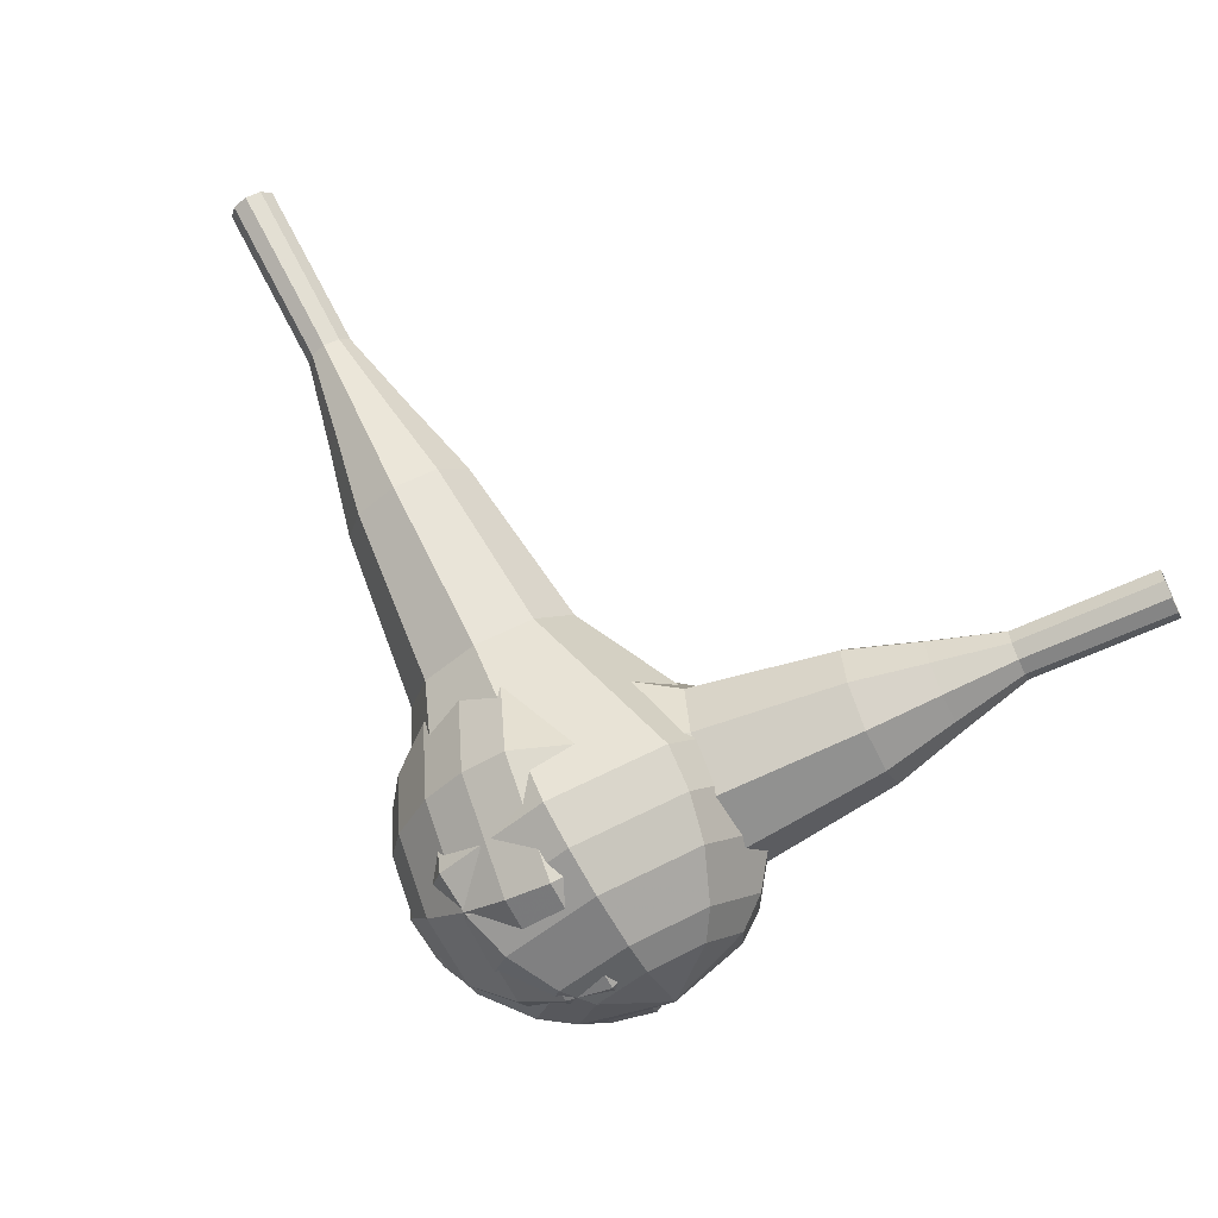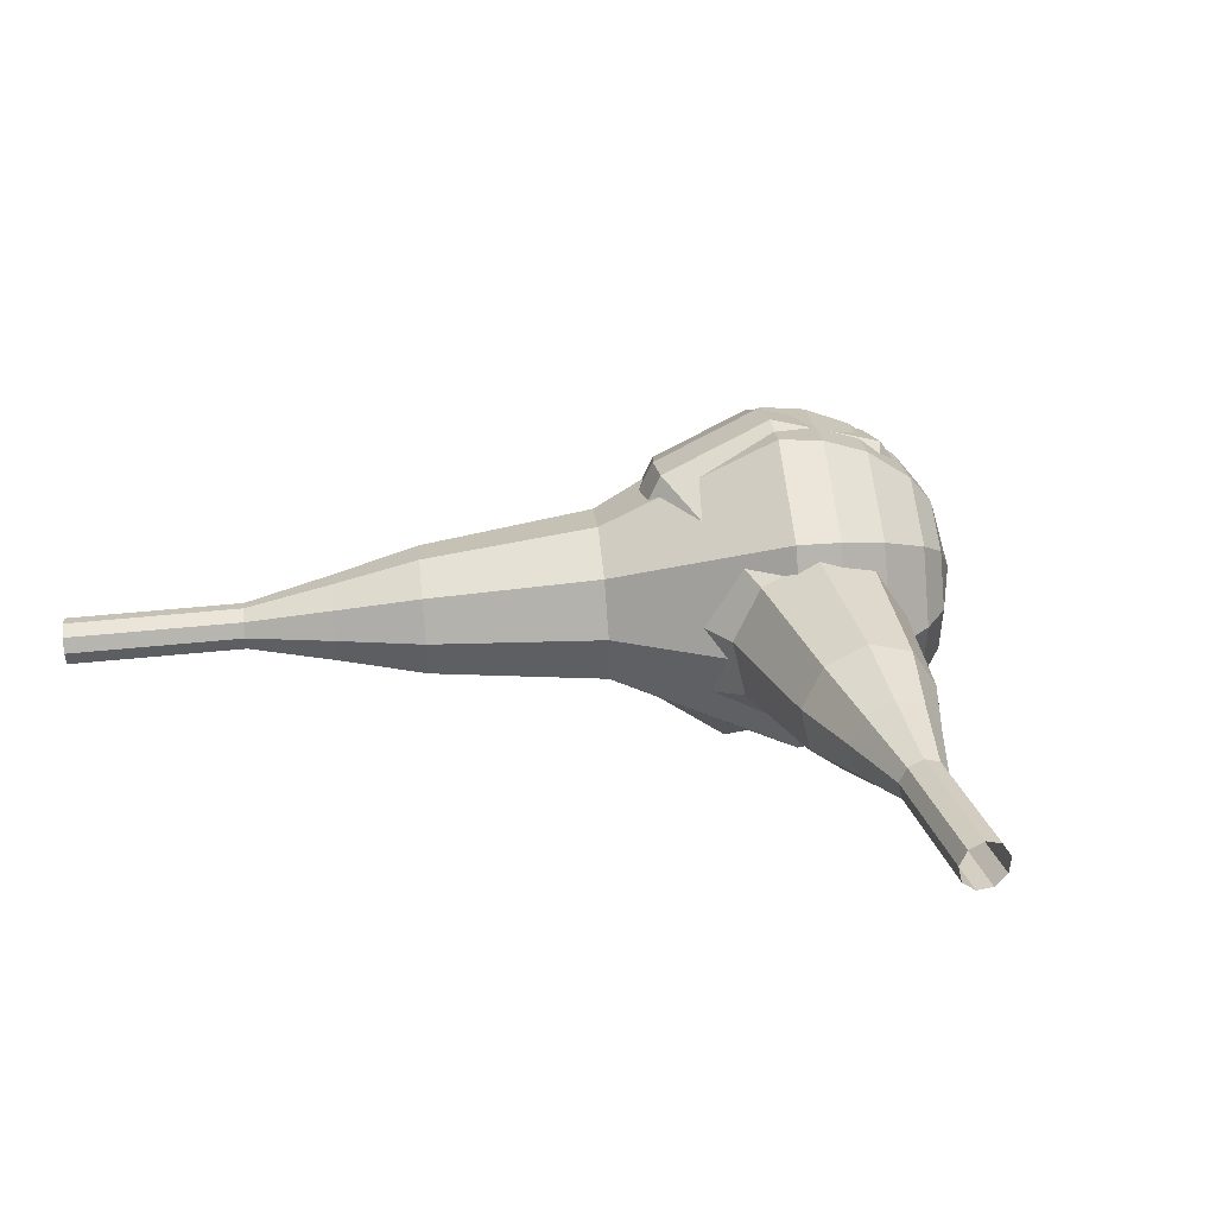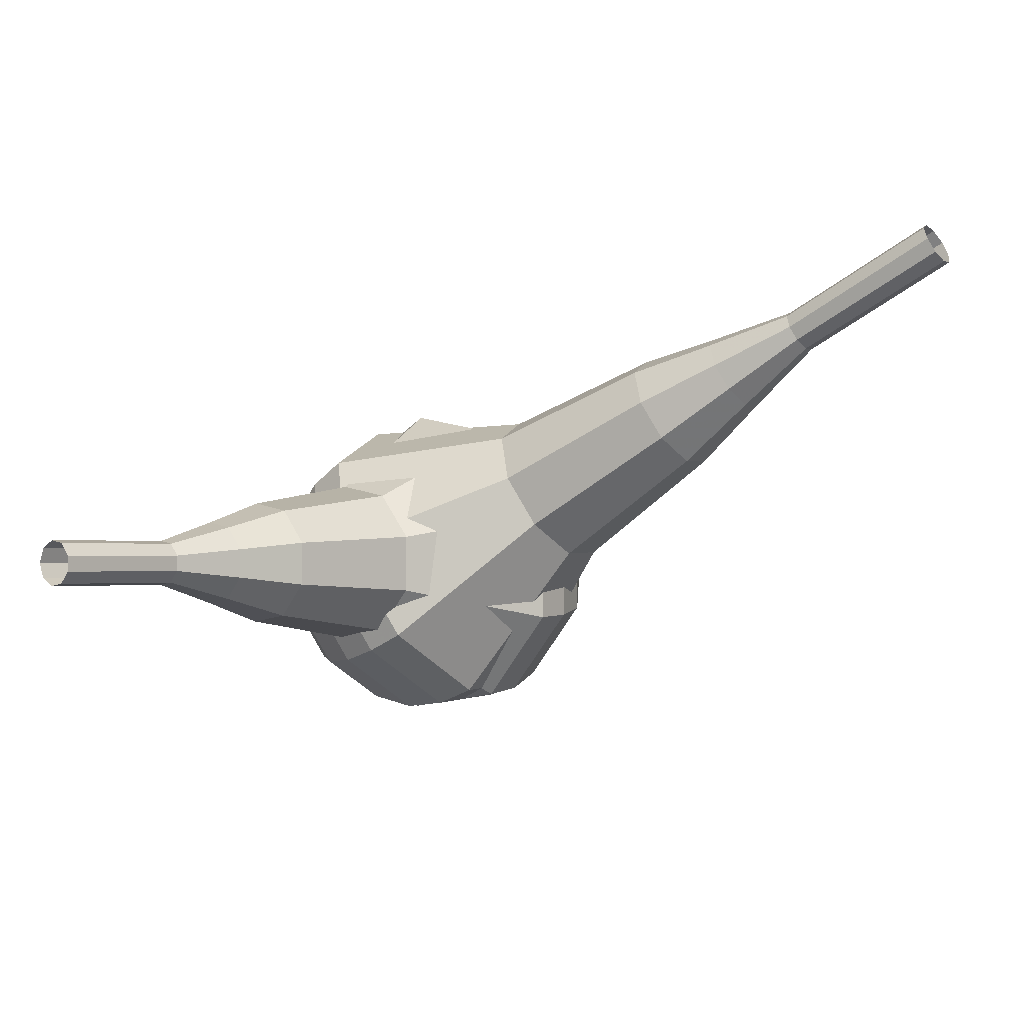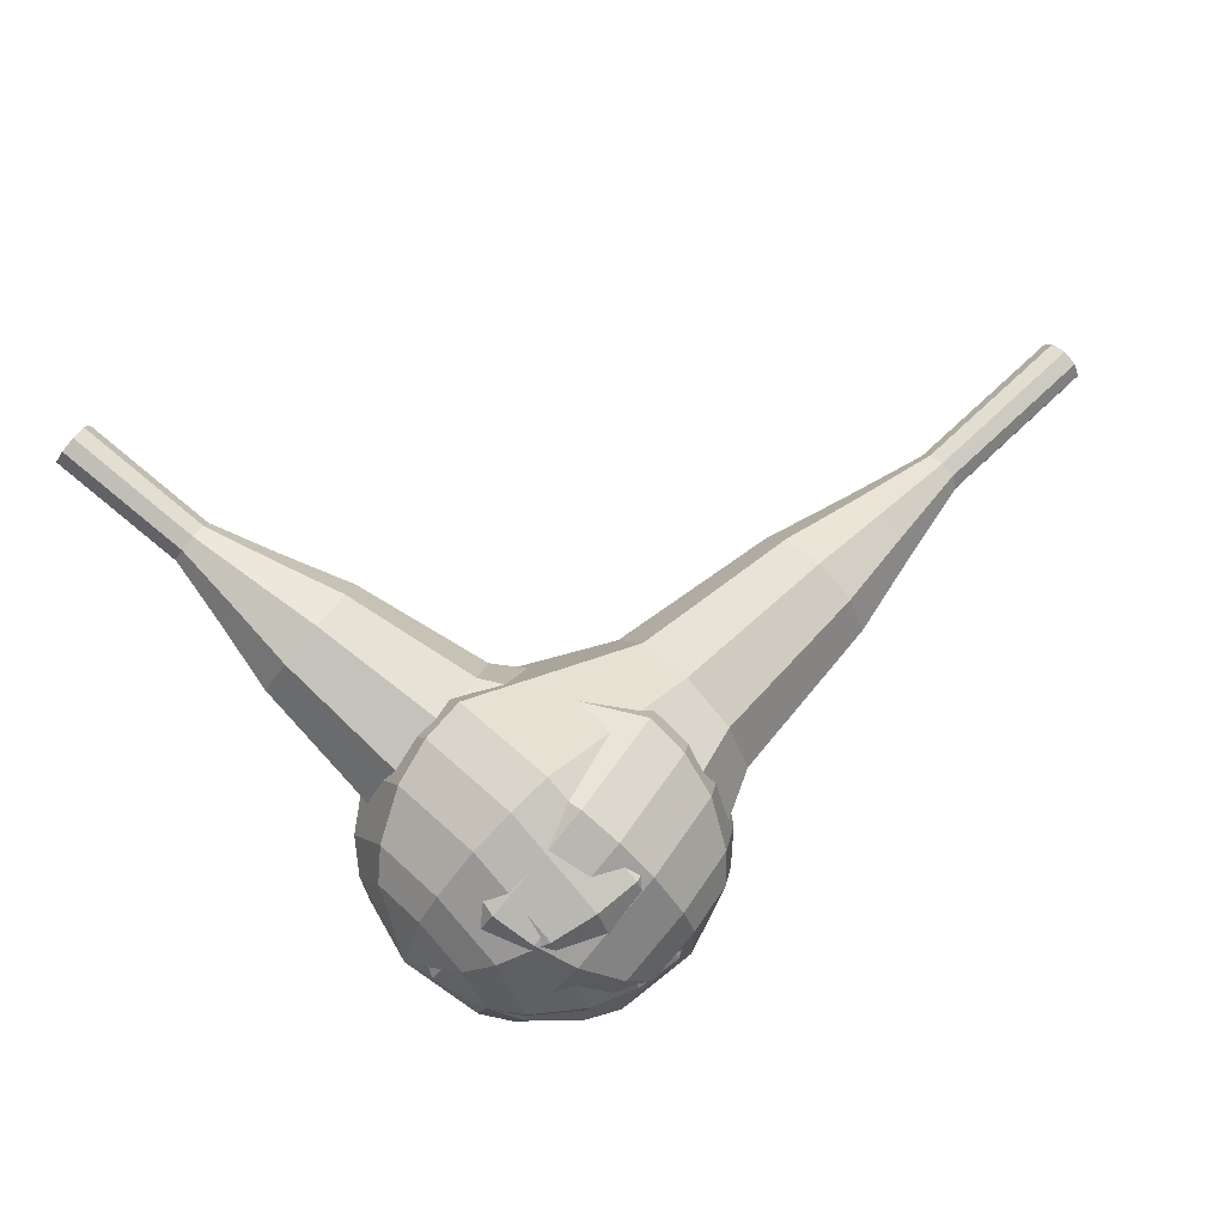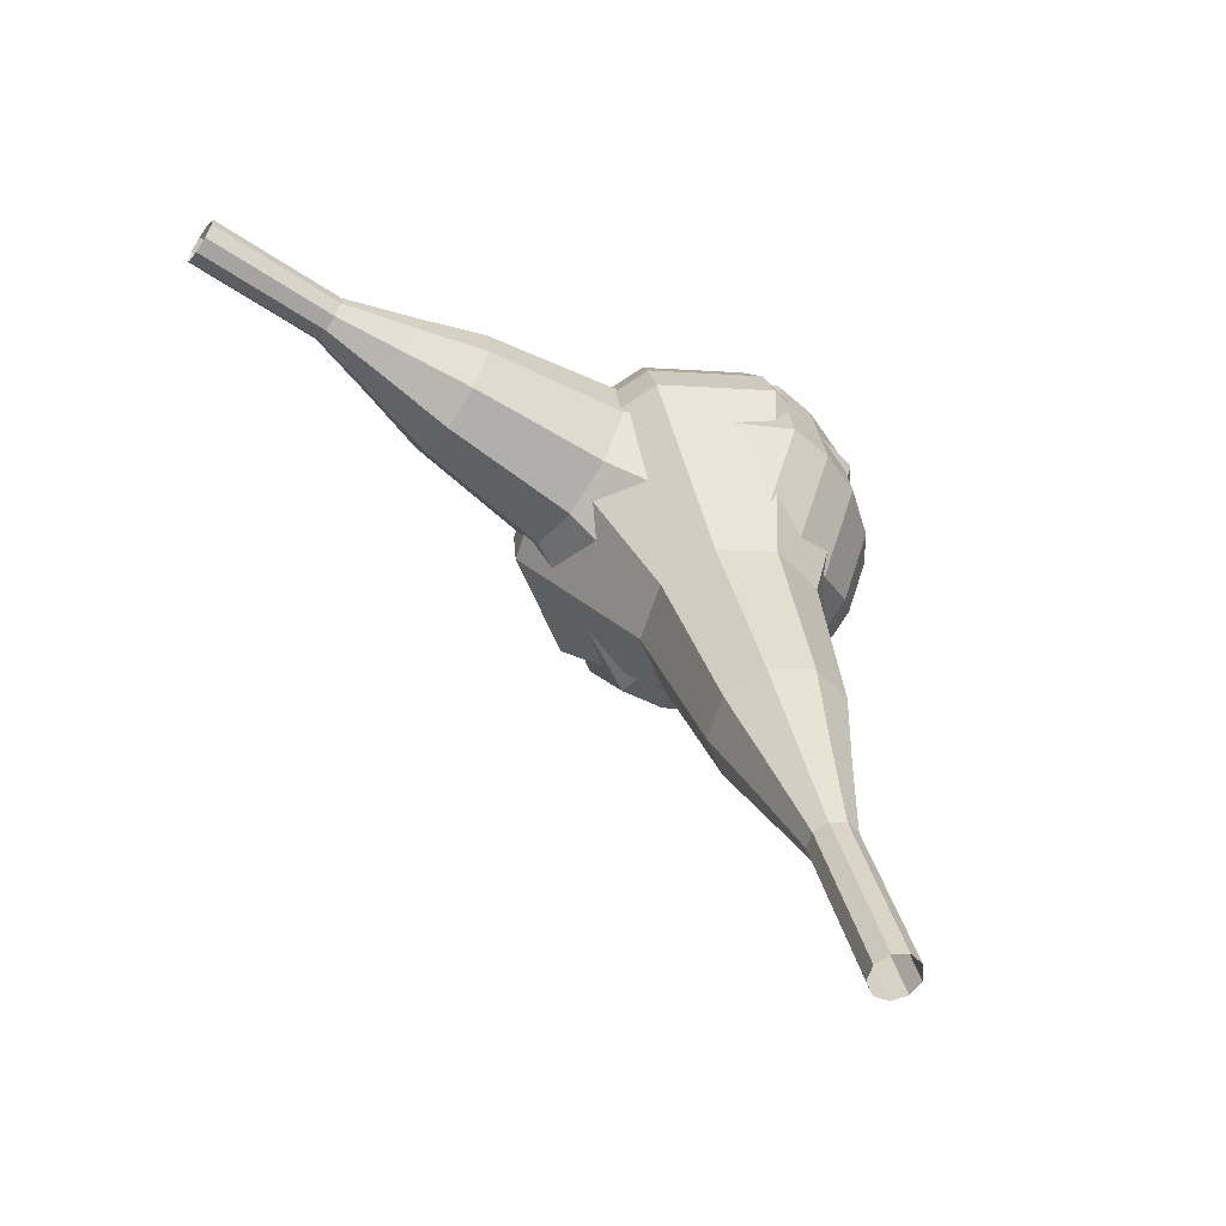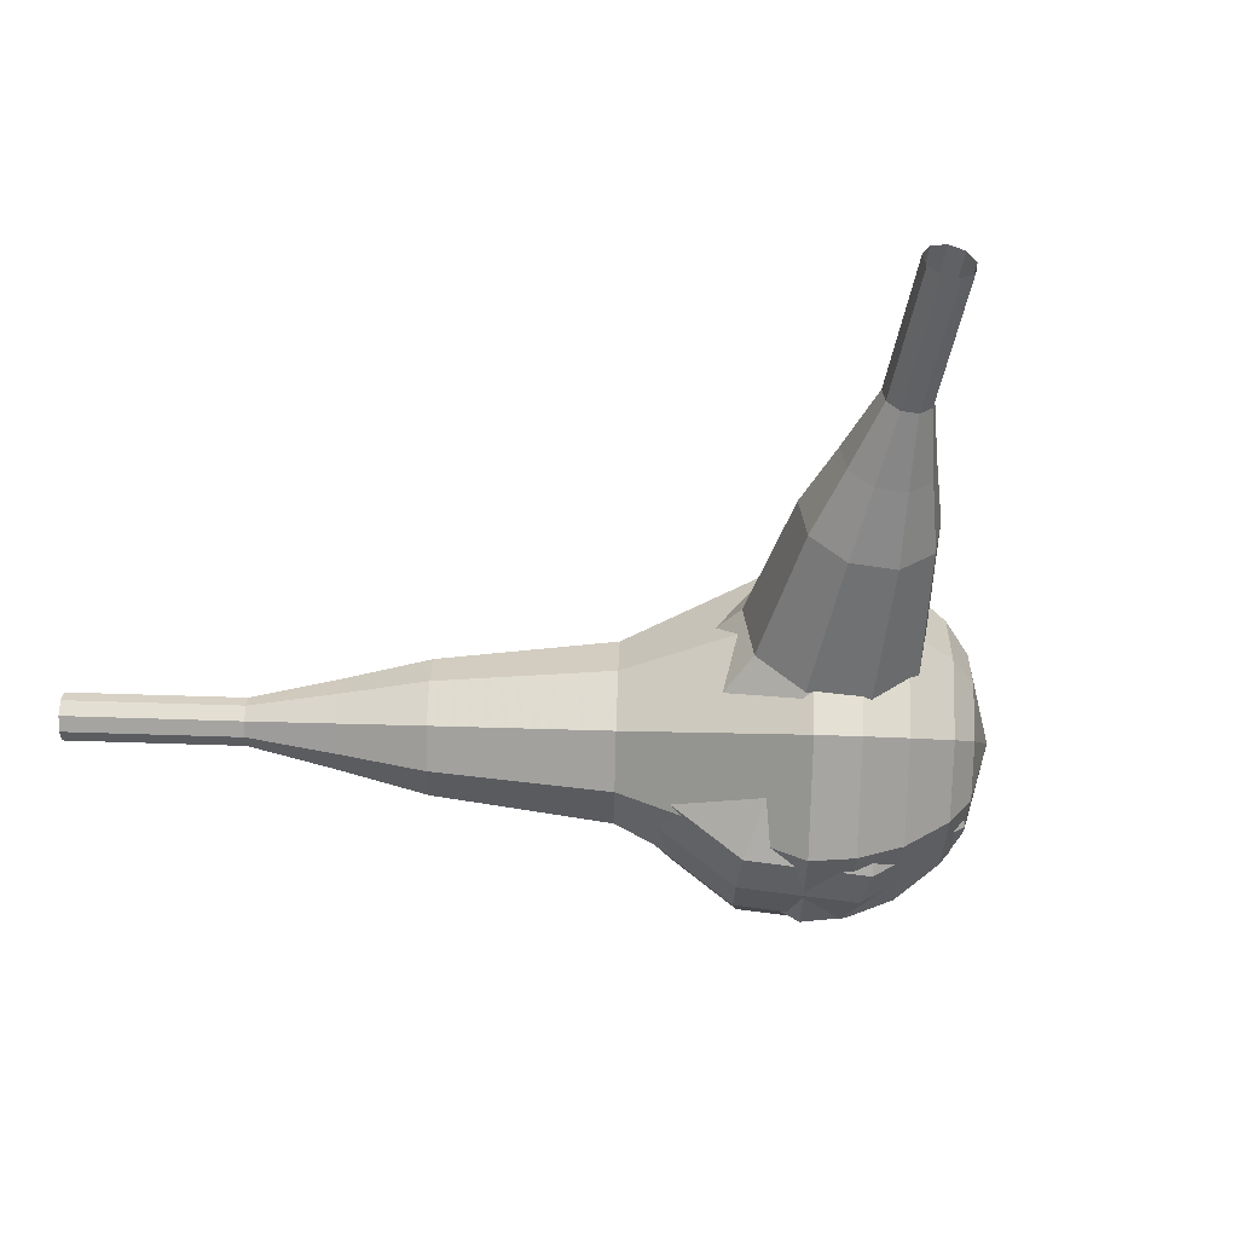
<metadata>
{"format":"obj","ext":"obj","renderer":"f3d","projection":"perspective","resolution":1024,"background":"white","views":[{"elev":24.6,"azim":-129.6,"up":"+Y"},{"elev":69.8,"azim":-145.4,"up":"+Z"},{"elev":34.0,"azim":5.3,"up":"+Y"},{"elev":-44.2,"azim":17.1,"up":"+Y"},{"elev":72.2,"azim":72.6,"up":"+Y"},{"elev":-3.6,"azim":-138.8,"up":"+Z"}]}
</metadata>
<code>
g tube1
v 162.3 107.3 196.9
v 162.5 107.2 196.3
v 162.9 106.7 195.9
v 163.3 106.2 196
v 163.6 105.9 196.6
v 163.6 105.9 197.2
v 163.3 106.2 197.8
v 162.8 106.7 197.9
v 162.5 107.2 197.5
v 162.3 107.3 196.9
v 159.5 104.9 196.8
v 159.6 104.7 196.1
v 160 104.3 195.8
v 160.4 103.8 195.9
v 160.7 103.4 196.4
v 160.7 103.4 197.1
v 160.4 103.7 197.6
v 160 104.3 197.8
v 159.6 104.7 197.4
v 159.5 104.9 196.8
v 156.6 102.5 196.7
v 156.7 102.3 196
v 157.1 101.8 195.7
v 157.6 101.3 195.8
v 157.8 101 196.3
v 157.8 101 197
v 157.5 101.3 197.5
v 157.1 101.8 197.7
v 156.7 102.3 197.3
v 156.6 102.5 196.7
v 153.1 100.7 196.6
v 153.5 100.4 195.4
v 154.2 99.52 194.7
v 155 98.56 194.9
v 155.5 97.91 195.9
v 155.5 97.89 197.2
v 154.9 98.5 198.2
v 154.1 99.45 198.4
v 153.4 100.3 197.8
v 153.1 100.7 196.6
v 149.7 98.93 196.4
v 150.1 98.47 194.6
v 151.2 97.22 193.7
v 152.5 95.77 194
v 153.2 94.8 195.5
v 153.2 94.76 197.4
v 152.3 95.68 198.9
v 151.1 97.11 199.2
v 150 98.4 198.3
v 149.7 98.93 196.4
v 143.3 94.75 196.2
v 143.9 94.13 193.8
v 145.4 92.46 192.5
v 147 90.53 193
v 148.1 89.24 194.9
v 148 89.19 197.5
v 146.9 90.41 199.5
v 145.2 92.32 199.9
v 143.8 94.04 198.6
v 143.3 94.75 196.2
v 135.1 92.71 196
v 136.4 91.46 191.2
v 139.3 88.13 188.6
v 142.6 84.27 189.5
v 144.6 81.69 193.4
v 144.5 81.59 198.6
v 142.3 84.02 202.5
v 139 87.85 203.4
v 136.2 91.28 200.8
v 135.1 92.71 196
v 133.9 91.31 195.9
v 135.1 90.11 191.3
v 137.9 86.88 188.8
v 141.1 83.14 189.7
v 143.1 80.64 193.5
v 142.9 80.54 198.4
v 140.8 82.9 202.2
v 137.6 86.61 203.1
v 134.9 89.93 200.6
v 133.9 91.31 195.9
v 132.9 89.51 195.9
v 134 88.43 191.7
v 136.6 85.55 189.5
v 139.4 82.2 190.3
v 141.2 79.97 193.7
v 141.1 79.88 198.1
v 139.1 81.99 201.5
v 136.3 85.3 202.3
v 133.8 88.27 200.1
v 132.9 89.51 195.9
v 132.5 87.13 195.8
v 133.3 86.31 192.6
v 135.3 84.1 191
v 137.4 81.55 191.5
v 138.8 79.84 194.1
v 138.7 79.77 197.5
v 137.2 81.38 200.1
v 135.1 83.91 200.7
v 133.2 86.18 199
v 132.5 87.13 195.8
v 132.7 85.51 195.8
v 133.3 84.91 193.5
v 134.7 83.29 192.2
v 136.3 81.42 192.7
v 137.2 80.17 194.6
v 137.2 80.12 197
v 136.1 81.3 198.9
v 134.5 83.16 199.4
v 133.2 84.82 198.1
v 132.7 85.51 195.8
v 134.3 82.14 195.8
v 134.3 82.14 195.8
v 134.3 82.14 195.8
v 134.3 82.14 195.8
v 134.3 82.14 195.8
v 134.3 82.14 195.8
v 134.3 82.14 195.8
v 134.3 82.14 195.8
v 134.3 82.14 195.8
v 134.3 82.14 195.8
f 1 2 12
f 12 11 1
f 2 3 13
f 13 12 2
f 3 4 14
f 14 13 3
f 4 5 15
f 15 14 4
f 5 6 16
f 16 15 5
f 6 7 17
f 17 16 6
f 7 8 18
f 18 17 7
f 8 9 19
f 19 18 8
f 9 10 20
f 20 19 9
f 11 12 22
f 22 21 11
f 12 13 23
f 23 22 12
f 13 14 24
f 24 23 13
f 14 15 25
f 25 24 14
f 15 16 26
f 26 25 15
f 16 17 27
f 27 26 16
f 17 18 28
f 28 27 17
f 18 19 29
f 29 28 18
f 19 20 30
f 30 29 19
f 21 22 32
f 32 31 21
f 22 23 33
f 33 32 22
f 23 24 34
f 34 33 23
f 24 25 35
f 35 34 24
f 25 26 36
f 36 35 25
f 26 27 37
f 37 36 26
f 27 28 38
f 38 37 27
f 28 29 39
f 39 38 28
f 29 30 40
f 40 39 29
f 31 32 42
f 42 41 31
f 32 33 43
f 43 42 32
f 33 34 44
f 44 43 33
f 34 35 45
f 45 44 34
f 35 36 46
f 46 45 35
f 36 37 47
f 47 46 36
f 37 38 48
f 48 47 37
f 38 39 49
f 49 48 38
f 39 40 50
f 50 49 39
f 41 42 52
f 52 51 41
f 42 43 53
f 53 52 42
f 43 44 54
f 54 53 43
f 44 45 55
f 55 54 44
f 45 46 56
f 56 55 45
f 46 47 57
f 57 56 46
f 47 48 58
f 58 57 47
f 48 49 59
f 59 58 48
f 49 50 60
f 60 59 49
f 51 52 62
f 62 61 51
f 52 53 63
f 63 62 52
f 53 54 64
f 64 63 53
f 54 55 65
f 65 64 54
f 55 56 66
f 66 65 55
f 56 57 67
f 67 66 56
f 57 58 68
f 68 67 57
f 58 59 69
f 69 68 58
f 59 60 70
f 70 69 59
f 61 62 72
f 72 71 61
f 62 63 73
f 73 72 62
f 63 64 74
f 74 73 63
f 64 65 75
f 75 74 64
f 65 66 76
f 76 75 65
f 66 67 77
f 77 76 66
f 67 68 78
f 78 77 67
f 68 69 79
f 79 78 68
f 69 70 80
f 80 79 69
f 71 72 82
f 82 81 71
f 72 73 83
f 83 82 72
f 73 74 84
f 84 83 73
f 74 75 85
f 85 84 74
f 75 76 86
f 86 85 75
f 76 77 87
f 87 86 76
f 77 78 88
f 88 87 77
f 78 79 89
f 89 88 78
f 79 80 90
f 90 89 79
f 81 82 92
f 92 91 81
f 82 83 93
f 93 92 82
f 83 84 94
f 94 93 83
f 84 85 95
f 95 94 84
f 85 86 96
f 96 95 85
f 86 87 97
f 97 96 86
f 87 88 98
f 98 97 87
f 88 89 99
f 99 98 88
f 89 90 100
f 100 99 89
f 91 92 102
f 102 101 91
f 92 93 103
f 103 102 92
f 93 94 104
f 104 103 93
f 94 95 105
f 105 104 94
f 95 96 106
f 106 105 95
f 96 97 107
f 107 106 96
f 97 98 108
f 108 107 97
f 98 99 109
f 109 108 98
f 99 100 110
f 110 109 99
f 101 102 112
f 112 111 101
f 102 103 113
f 113 112 102
f 103 104 114
f 114 113 103
f 104 105 115
f 115 114 104
f 105 106 116
f 116 115 105
f 106 107 117
f 117 116 106
f 107 108 118
f 118 117 107
f 108 109 119
f 119 118 108
f 109 110 120
f 120 119 109
v 125.1 96.58 212.1
v 124.9 97.02 211.7
v 125 97.63 211.4
v 125.5 98.13 211.5
v 126 98.28 211.9
v 126.4 98.01 212.4
v 126.4 97.45 212.8
v 126.1 96.86 212.9
v 125.6 96.51 212.6
v 125.1 96.58 212.1
v 126.9 95.28 210.1
v 126.7 95.72 209.6
v 126.8 96.34 209.4
v 127.3 96.83 209.5
v 127.8 96.98 209.9
v 128.2 96.71 210.4
v 128.2 96.15 210.8
v 127.9 95.56 210.8
v 127.4 95.21 210.6
v 126.9 95.28 210.1
v 128.7 93.98 208.1
v 128.5 94.42 207.6
v 128.6 95.04 207.4
v 129.1 95.54 207.5
v 129.6 95.68 207.8
v 130 95.41 208.4
v 130 94.85 208.7
v 129.7 94.26 208.8
v 129.2 93.91 208.6
v 128.7 93.98 208.1
v 129.9 91.97 206.1
v 129.5 92.8 205.2
v 129.8 93.96 204.7
v 130.7 94.89 204.9
v 131.7 95.17 205.6
v 132.4 94.66 206.6
v 132.5 93.61 207.3
v 131.9 92.5 207.4
v 130.9 91.85 207
v 129.9 91.97 206.1
v 131.2 89.92 204.1
v 130.6 91.16 202.7
v 131 92.89 202
v 132.3 94.29 202.3
v 133.9 94.71 203.4
v 134.9 93.95 204.8
v 135 92.37 205.9
v 134.1 90.7 206.1
v 132.6 89.73 205.4
v 131.2 89.92 204.1
v 134.2 86.56 200
v 133.4 88.22 198.3
v 134 90.53 197.3
v 135.7 92.4 197.6
v 137.8 92.96 199.1
v 139.2 91.94 201
v 139.3 89.83 202.4
v 138.1 87.61 202.8
v 136 86.32 201.8
v 134.2 86.56 200
v 135.6 80.93 196
v 134 84.25 192.4
v 135.2 88.87 190.5
v 138.7 92.6 191.2
v 142.7 93.72 194.1
v 145.5 91.69 197.9
v 145.7 87.47 200.8
v 143.3 83.03 201.5
v 139.3 80.44 199.6
v 135.6 80.93 196
v 136.9 80.31 194.7
v 135.3 83.53 191.3
v 136.5 87.99 189.5
v 139.8 91.61 190.1
v 143.8 92.69 192.9
v 146.5 90.73 196.6
v 146.7 86.64 199.4
v 144.3 82.34 200
v 140.4 79.84 198.2
v 136.9 80.31 194.7
v 138.4 80.11 193.5
v 137 83 190.4
v 138.1 86.99 188.7
v 141.1 90.23 189.3
v 144.6 91.19 191.8
v 147 89.44 195.1
v 147.2 85.78 197.6
v 145.1 81.93 198.2
v 141.6 79.69 196.6
v 138.4 80.11 193.5
v 140.5 80.54 192.2
v 139.4 82.74 189.9
v 140.2 85.79 188.6
v 142.5 88.27 189
v 145.2 89.01 191
v 147 87.66 193.5
v 147.2 84.87 195.4
v 145.5 81.93 195.8
v 142.9 80.22 194.6
v 140.5 80.54 192.2
v 141.8 81.21 191.6
v 141 82.82 189.9
v 141.6 85.06 188.9
v 143.3 86.87 189.3
v 145.3 87.41 190.7
v 146.6 86.43 192.5
v 146.7 84.38 193.9
v 145.5 82.23 194.2
v 143.6 80.98 193.3
v 141.8 81.21 191.6
v 144.5 83.75 190.9
v 144.5 83.75 190.9
v 144.5 83.75 190.9
v 144.5 83.75 190.9
v 144.5 83.75 190.9
v 144.5 83.75 190.9
v 144.5 83.75 190.9
v 144.5 83.75 190.9
v 144.5 83.75 190.9
v 144.5 83.75 190.9
f 121 122 132
f 132 131 121
f 122 123 133
f 133 132 122
f 123 124 134
f 134 133 123
f 124 125 135
f 135 134 124
f 125 126 136
f 136 135 125
f 126 127 137
f 137 136 126
f 127 128 138
f 138 137 127
f 128 129 139
f 139 138 128
f 129 130 140
f 140 139 129
f 131 132 142
f 142 141 131
f 132 133 143
f 143 142 132
f 133 134 144
f 144 143 133
f 134 135 145
f 145 144 134
f 135 136 146
f 146 145 135
f 136 137 147
f 147 146 136
f 137 138 148
f 148 147 137
f 138 139 149
f 149 148 138
f 139 140 150
f 150 149 139
f 141 142 152
f 152 151 141
f 142 143 153
f 153 152 142
f 143 144 154
f 154 153 143
f 144 145 155
f 155 154 144
f 145 146 156
f 156 155 145
f 146 147 157
f 157 156 146
f 147 148 158
f 158 157 147
f 148 149 159
f 159 158 148
f 149 150 160
f 160 159 149
f 151 152 162
f 162 161 151
f 152 153 163
f 163 162 152
f 153 154 164
f 164 163 153
f 154 155 165
f 165 164 154
f 155 156 166
f 166 165 155
f 156 157 167
f 167 166 156
f 157 158 168
f 168 167 157
f 158 159 169
f 169 168 158
f 159 160 170
f 170 169 159
f 161 162 172
f 172 171 161
f 162 163 173
f 173 172 162
f 163 164 174
f 174 173 163
f 164 165 175
f 175 174 164
f 165 166 176
f 176 175 165
f 166 167 177
f 177 176 166
f 167 168 178
f 178 177 167
f 168 169 179
f 179 178 168
f 169 170 180
f 180 179 169
f 171 172 182
f 182 181 171
f 172 173 183
f 183 182 172
f 173 174 184
f 184 183 173
f 174 175 185
f 185 184 174
f 175 176 186
f 186 185 175
f 176 177 187
f 187 186 176
f 177 178 188
f 188 187 177
f 178 179 189
f 189 188 178
f 179 180 190
f 190 189 179
f 181 182 192
f 192 191 181
f 182 183 193
f 193 192 182
f 183 184 194
f 194 193 183
f 184 185 195
f 195 194 184
f 185 186 196
f 196 195 185
f 186 187 197
f 197 196 186
f 187 188 198
f 198 197 187
f 188 189 199
f 199 198 188
f 189 190 200
f 200 199 189
f 191 192 202
f 202 201 191
f 192 193 203
f 203 202 192
f 193 194 204
f 204 203 193
f 194 195 205
f 205 204 194
f 195 196 206
f 206 205 195
f 196 197 207
f 207 206 196
f 197 198 208
f 208 207 197
f 198 199 209
f 209 208 198
f 199 200 210
f 210 209 199
f 201 202 212
f 212 211 201
f 202 203 213
f 213 212 202
f 203 204 214
f 214 213 203
f 204 205 215
f 215 214 204
f 205 206 216
f 216 215 205
f 206 207 217
f 217 216 206
f 207 208 218
f 218 217 207
f 208 209 219
f 219 218 208
f 209 210 220
f 220 219 209
f 211 212 222
f 222 221 211
f 212 213 223
f 223 222 212
f 213 214 224
f 224 223 213
f 214 215 225
f 225 224 214
f 215 216 226
f 226 225 215
f 216 217 227
f 227 226 216
f 217 218 228
f 228 227 217
f 218 219 229
f 229 228 218
f 219 220 230
f 230 229 219
f 221 222 232
f 232 231 221
f 222 223 233
f 233 232 222
f 223 224 234
f 234 233 223
f 224 225 235
f 235 234 224
f 225 226 236
f 236 235 225
f 226 227 237
f 237 236 226
f 227 228 238
f 238 237 227
f 228 229 239
f 239 238 228
f 229 230 240
f 240 239 229
g

</code>
